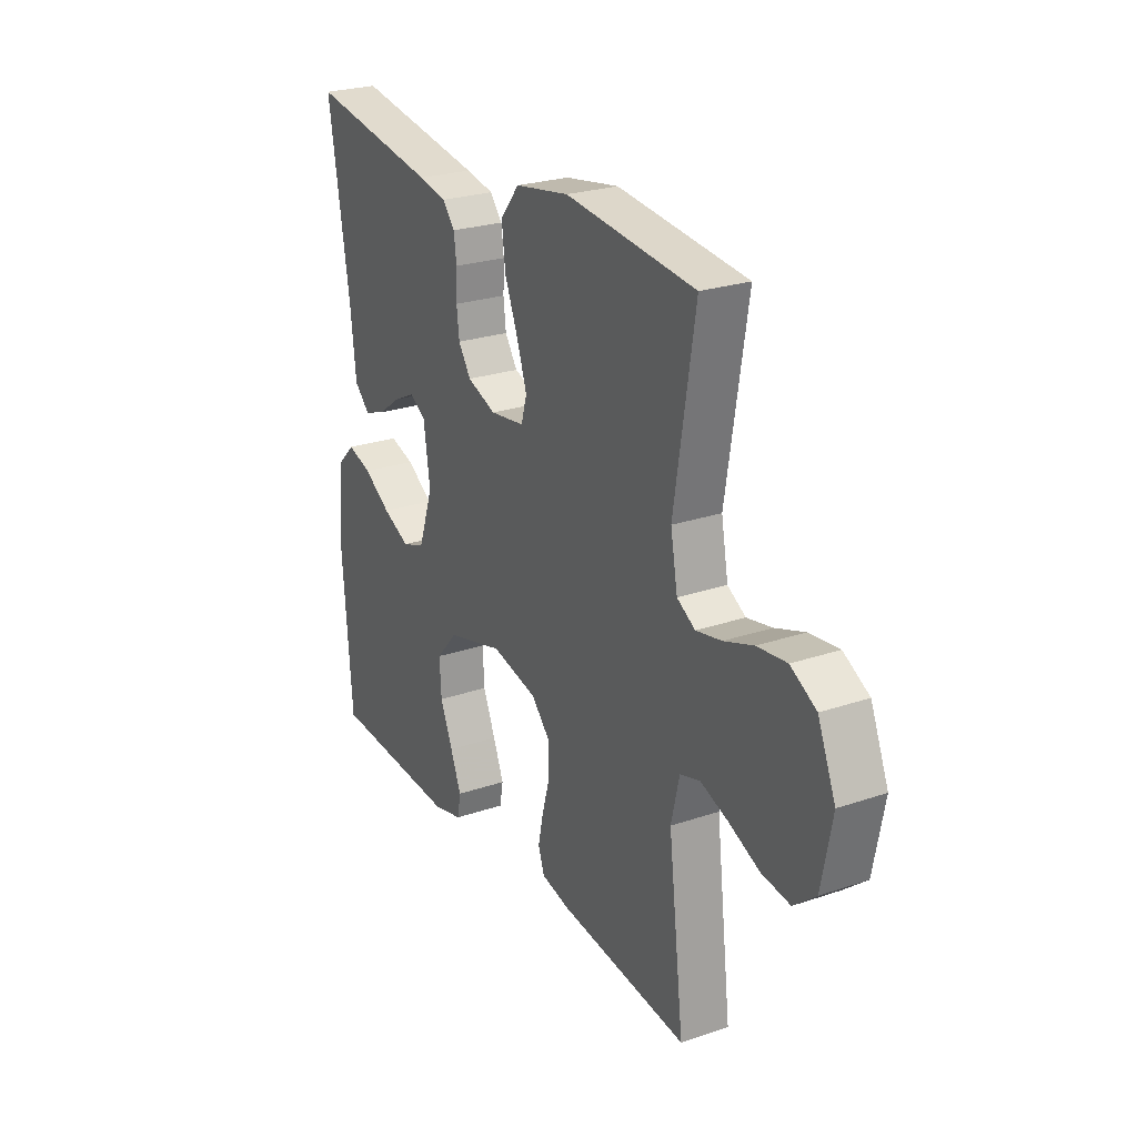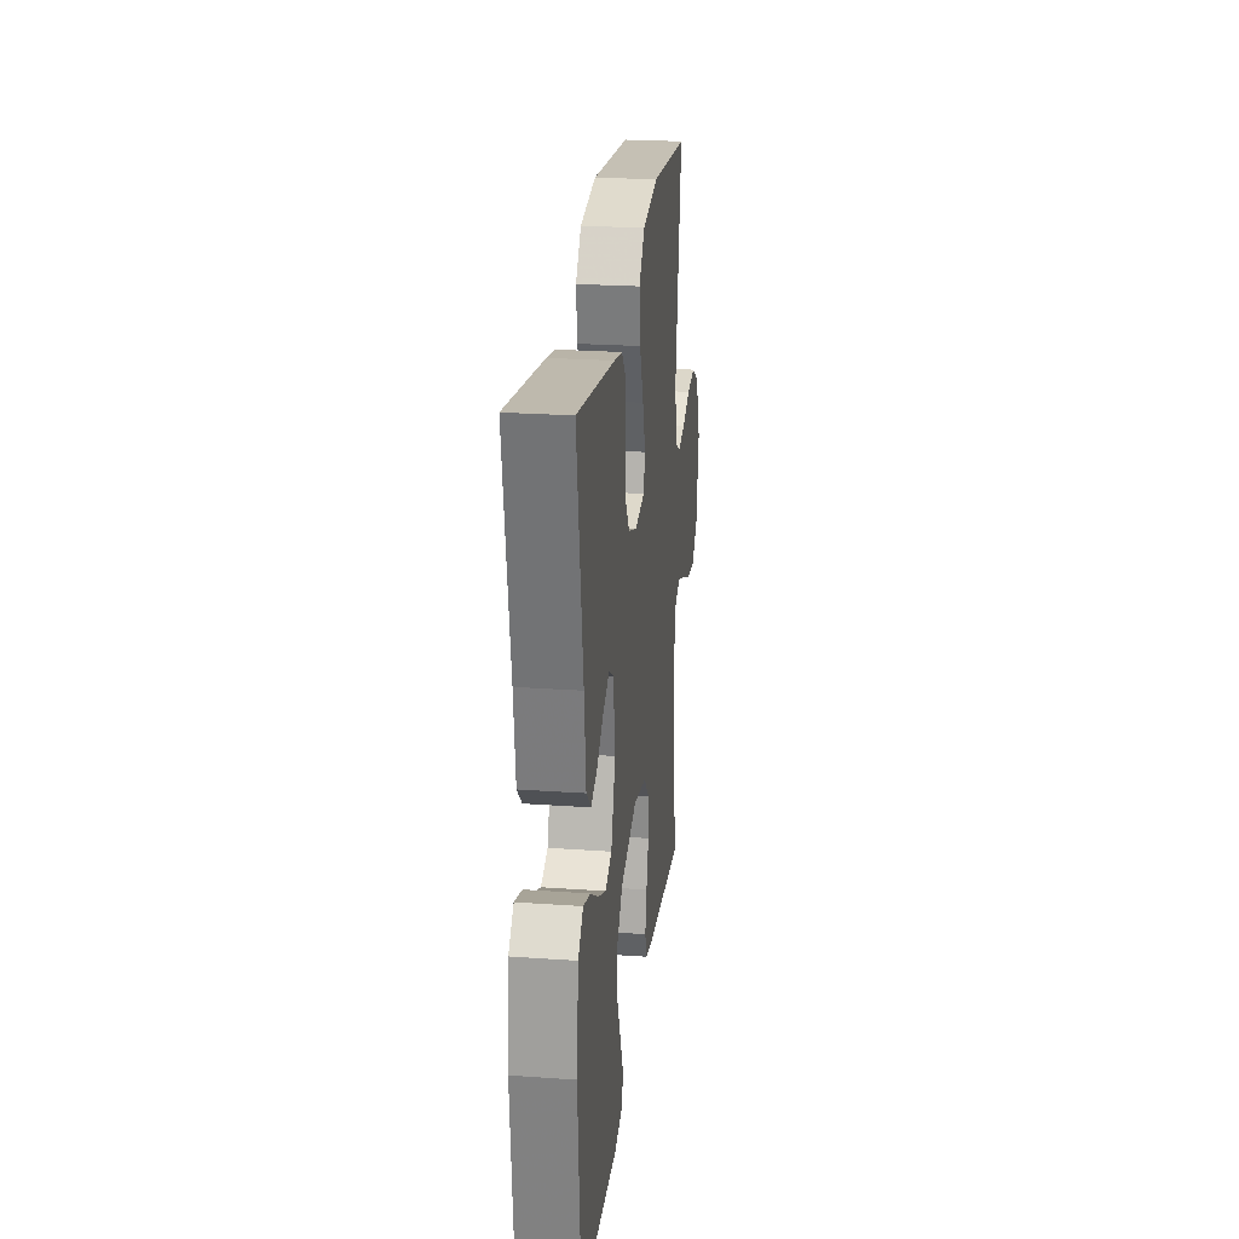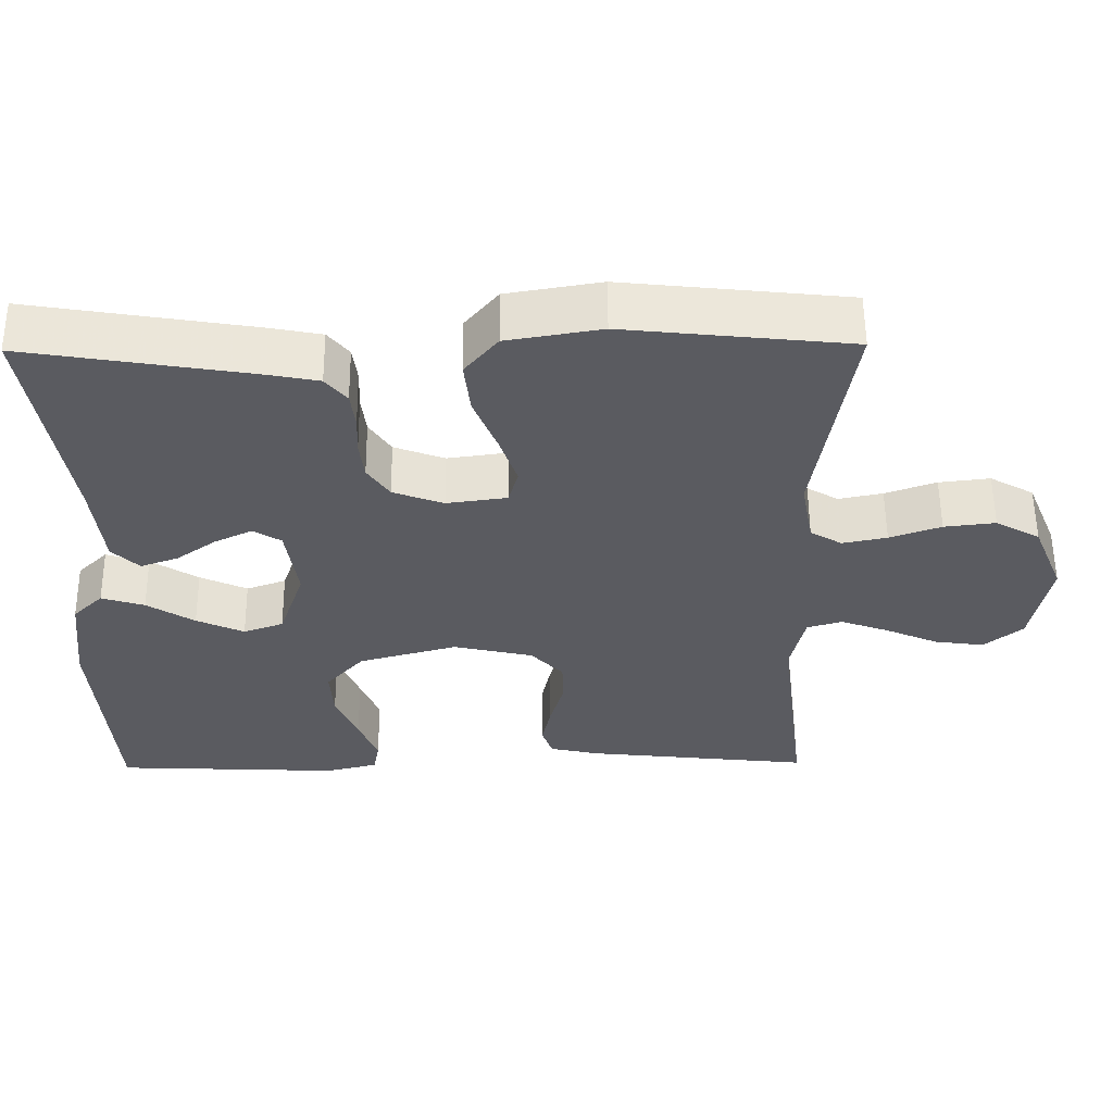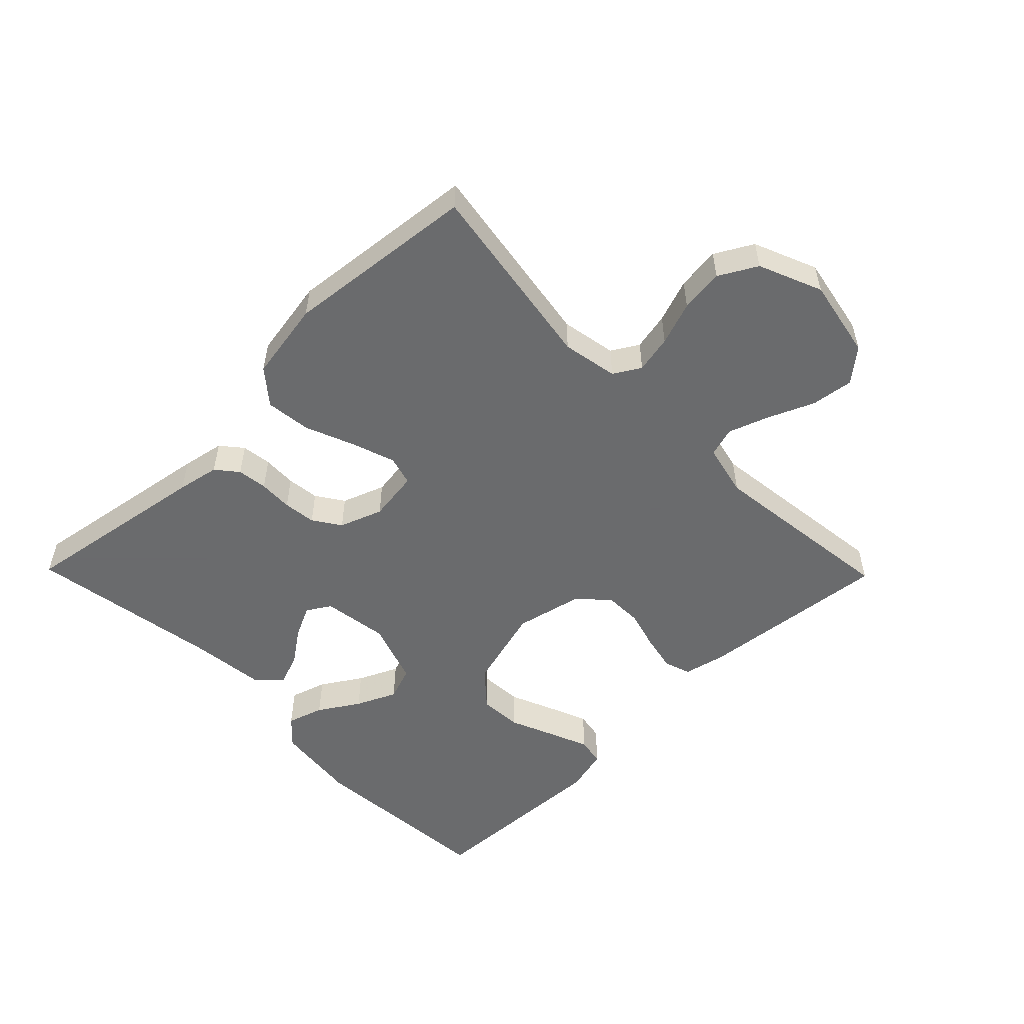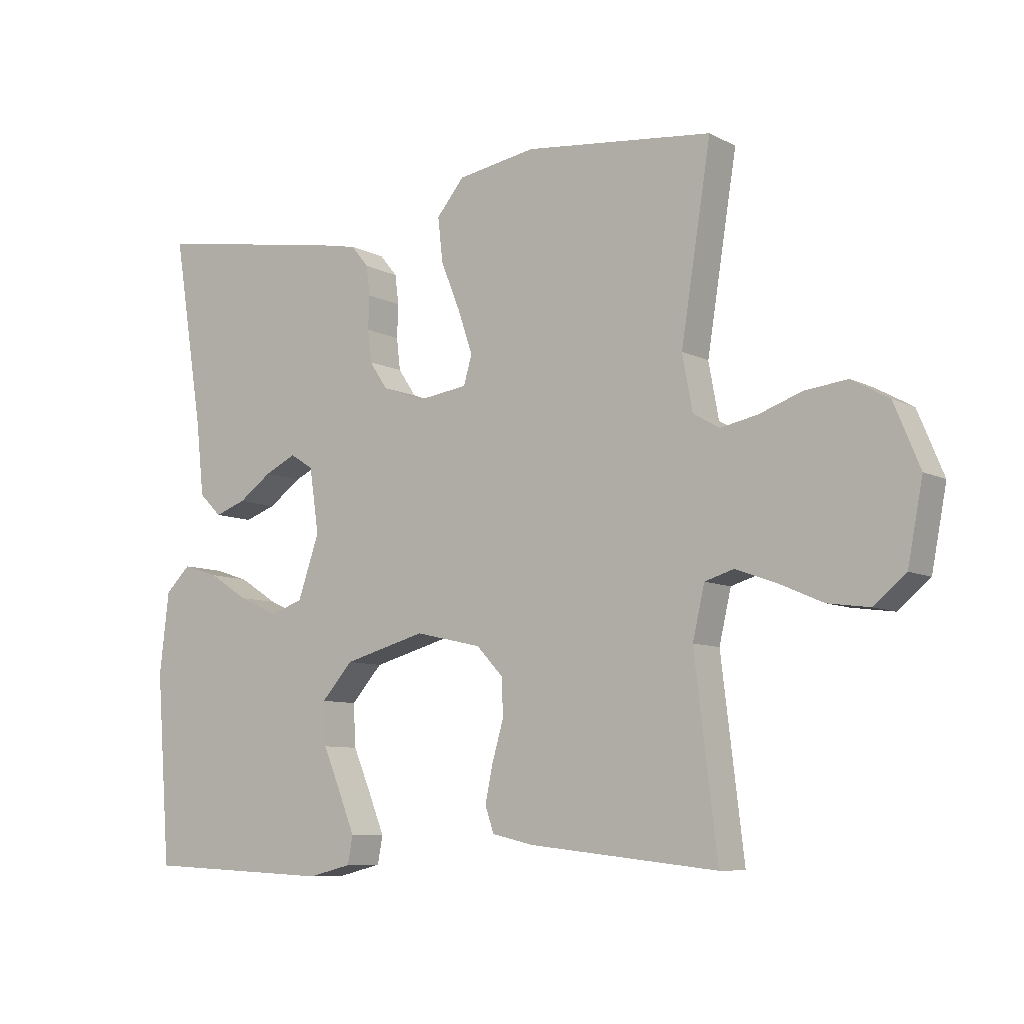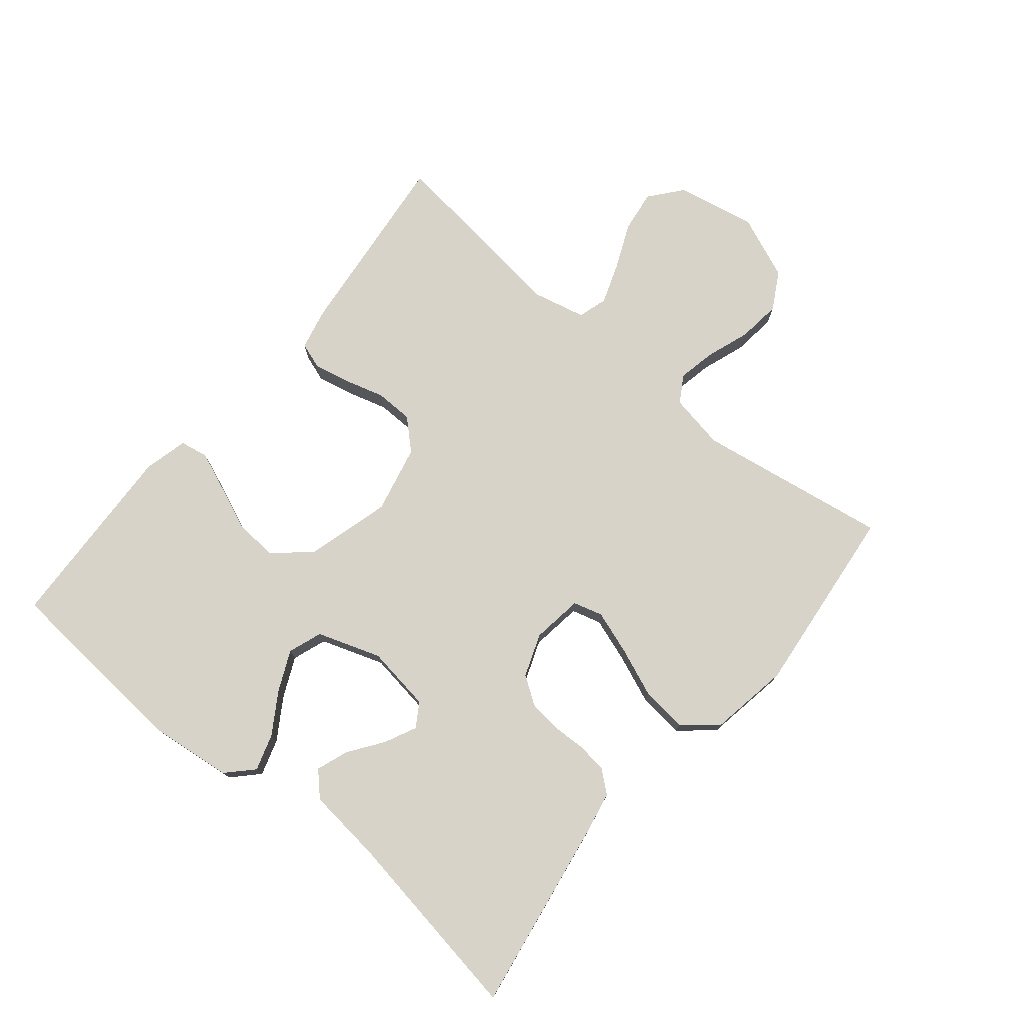
<metadata>
{"format":"obj","ext":"obj","renderer":"f3d","projection":"perspective","resolution":1024,"background":"white","views":[{"elev":25.0,"azim":61.1,"up":"+Z"},{"elev":24.2,"azim":-83.3,"up":"+Z"},{"elev":56.4,"azim":-0.5,"up":"+Z"},{"elev":-53.2,"azim":44.4,"up":"+Y"},{"elev":-8.2,"azim":35.7,"up":"+Z"},{"elev":76.1,"azim":-50.4,"up":"+Y"}]}
</metadata>
<code>
v 0.5 0.07 -0.5
v 0.2 0.07 -0.467
v 0.134 0.07 -0.452
v 0.12 0.07 -0.411
v 0.132 0.07 -0.354
v 0.15 0.07 -0.291
v 0.149 0.07 -0.232
v 0.106 0.07 -0.186
v 0 0.07 -0.162
v -0.131 0.07 -0.198
v -0.181 0.07 -0.254
v -0.177 0.07 -0.322
v -0.148 0.07 -0.391
v -0.123 0.07 -0.453
v -0.131 0.07 -0.497
v -0.2 0.07 -0.514
v -0.5 0.07 -0.5
v -0.523 0.07 -0.2
v -0.508 0.07 -0.07
v -0.468 0.07 -0.031
v -0.411 0.07 -0.049
v -0.348 0.07 -0.089
v -0.285 0.07 -0.118
v -0.232 0.07 -0.099
v -0.198 0.07 0
v -0.213 0.07 0.103
v -0.25 0.07 0.126
v -0.3 0.07 0.102
v -0.353 0.07 0.064
v -0.403 0.07 0.046
v -0.439 0.07 0.081
v -0.452 0.07 0.2
v -0.5 0.07 0.5
v -0.2 0.07 0.451
v -0.134 0.07 0.438
v -0.106 0.07 0.404
v -0.1 0.07 0.357
v -0.102 0.07 0.304
v -0.096 0.07 0.253
v -0.067 0.07 0.21
v 0 0.07 0.185
v 0.08 0.07 0.196
v 0.093 0.07 0.242
v 0.07 0.07 0.31
v 0.039 0.07 0.387
v 0.031 0.07 0.458
v 0.075 0.07 0.511
v 0.2 0.07 0.532
v 0.5 0.07 0.5
v 0.452 0.07 0.2
v 0.468 0.07 0.113
v 0.51 0.07 0.088
v 0.569 0.07 0.1
v 0.637 0.07 0.124
v 0.705 0.07 0.132
v 0.764 0.07 0.099
v 0.805 0.07 0
v 0.781 0.07 -0.125
v 0.73 0.07 -0.167
v 0.664 0.07 -0.158
v 0.593 0.07 -0.127
v 0.529 0.07 -0.104
v 0.483 0.07 -0.118
v 0.464 0.07 -0.2
v 0.5 0 -0.5
v 0.2 0 -0.467
v 0.134 0 -0.452
v 0.12 0 -0.411
v 0.132 0 -0.354
v 0.15 0 -0.291
v 0.149 0 -0.232
v 0.106 0 -0.186
v 0 0 -0.162
v -0.131 0 -0.198
v -0.181 0 -0.254
v -0.177 0 -0.322
v -0.148 0 -0.391
v -0.123 0 -0.453
v -0.131 0 -0.497
v -0.2 0 -0.514
v -0.5 0 -0.5
v -0.523 0 -0.2
v -0.508 0 -0.07
v -0.468 0 -0.031
v -0.411 0 -0.049
v -0.348 0 -0.089
v -0.285 0 -0.118
v -0.232 0 -0.099
v -0.198 0 0
v -0.213 0 0.103
v -0.25 0 0.126
v -0.3 0 0.102
v -0.353 0 0.064
v -0.403 0 0.046
v -0.439 0 0.081
v -0.452 0 0.2
v -0.5 0 0.5
v -0.2 0 0.451
v -0.134 0 0.438
v -0.106 0 0.404
v -0.1 0 0.357
v -0.102 0 0.304
v -0.096 0 0.253
v -0.067 0 0.21
v 0 0 0.185
v 0.08 0 0.196
v 0.093 0 0.242
v 0.07 0 0.31
v 0.039 0 0.387
v 0.031 0 0.458
v 0.075 0 0.511
v 0.2 0 0.532
v 0.5 0 0.5
v 0.452 0 0.2
v 0.468 0 0.113
v 0.51 0 0.088
v 0.569 0 0.1
v 0.637 0 0.124
v 0.705 0 0.132
v 0.764 0 0.099
v 0.805 0 0
v 0.781 0 -0.125
v 0.73 0 -0.167
v 0.664 0 -0.158
v 0.593 0 -0.127
v 0.529 0 -0.104
v 0.483 0 -0.118
v 0.464 0 -0.2
f 58 59 60 61
f 58 61 62
f 57 58 62
f 56 57 62 63
f 53 54 55 56
f 52 53 56 63
f 47 48 49 50
f 47 50 51
f 44 45 46 47
f 43 44 47 51
f 42 43 51 52
f 35 36 37 38
f 35 38 39
f 32 33 34 35
f 32 35 39
f 31 32 39 40
f 28 29 30 31
f 27 28 31
f 19 20 21 22
f 19 22 23
f 18 19 23
f 17 18 23
f 16 17 23 24
f 12 13 14 15
f 12 15 16
f 11 12 16 24
f 3 4 5 6
f 1 2 3 6
f 64 1 6 7
f 63 64 7 8
f 41 42 52 63
f 41 63 8 9
f 40 41 9 10
f 27 31 40
f 26 27 40
f 25 26 40 10
f 10 11 24 25
f 125 124 123 122
f 126 125 122
f 126 122 121
f 127 126 121 120
f 120 119 118 117
f 127 120 117 116
f 114 113 112 111
f 115 114 111
f 111 110 109 108
f 115 111 108 107
f 116 115 107 106
f 102 101 100 99
f 103 102 99
f 99 98 97 96
f 103 99 96
f 104 103 96 95
f 95 94 93 92
f 95 92 91
f 86 85 84 83
f 87 86 83
f 87 83 82
f 87 82 81
f 88 87 81 80
f 79 78 77 76
f 80 79 76
f 88 80 76 75
f 70 69 68 67
f 70 67 66 65
f 71 70 65 128
f 72 71 128 127
f 127 116 106 105
f 73 72 127 105
f 74 73 105 104
f 104 95 91
f 104 91 90
f 74 104 90 89
f 89 88 75 74
f 1 65 66 2
f 2 66 67 3
f 3 67 68 4
f 4 68 69 5
f 5 69 70 6
f 6 70 71 7
f 7 71 72 8
f 8 72 73 9
f 9 73 74 10
f 10 74 75 11
f 11 75 76 12
f 12 76 77 13
f 13 77 78 14
f 14 78 79 15
f 15 79 80 16
f 16 80 81 17
f 17 81 82 18
f 18 82 83 19
f 19 83 84 20
f 20 84 85 21
f 21 85 86 22
f 22 86 87 23
f 23 87 88 24
f 24 88 89 25
f 25 89 90 26
f 26 90 91 27
f 27 91 92 28
f 28 92 93 29
f 29 93 94 30
f 30 94 95 31
f 31 95 96 32
f 32 96 97 33
f 33 97 98 34
f 34 98 99 35
f 35 99 100 36
f 36 100 101 37
f 37 101 102 38
f 38 102 103 39
f 39 103 104 40
f 40 104 105 41
f 41 105 106 42
f 42 106 107 43
f 43 107 108 44
f 44 108 109 45
f 45 109 110 46
f 46 110 111 47
f 47 111 112 48
f 48 112 113 49
f 49 113 114 50
f 50 114 115 51
f 51 115 116 52
f 52 116 117 53
f 53 117 118 54
f 54 118 119 55
f 55 119 120 56
f 56 120 121 57
f 57 121 122 58
f 58 122 123 59
f 59 123 124 60
f 60 124 125 61
f 61 125 126 62
f 62 126 127 63
f 63 127 128 64
f 64 128 65 1

</code>
